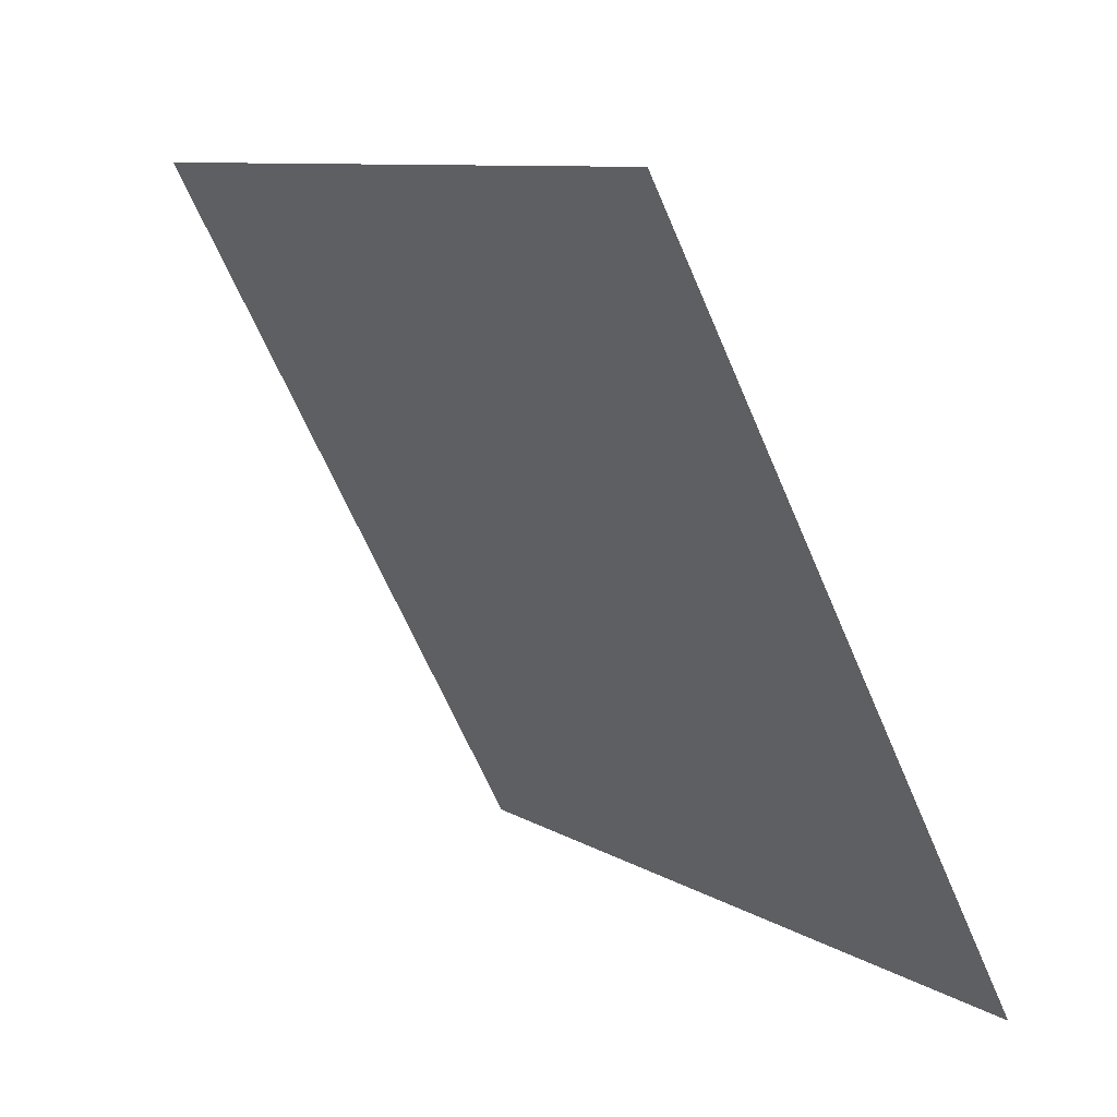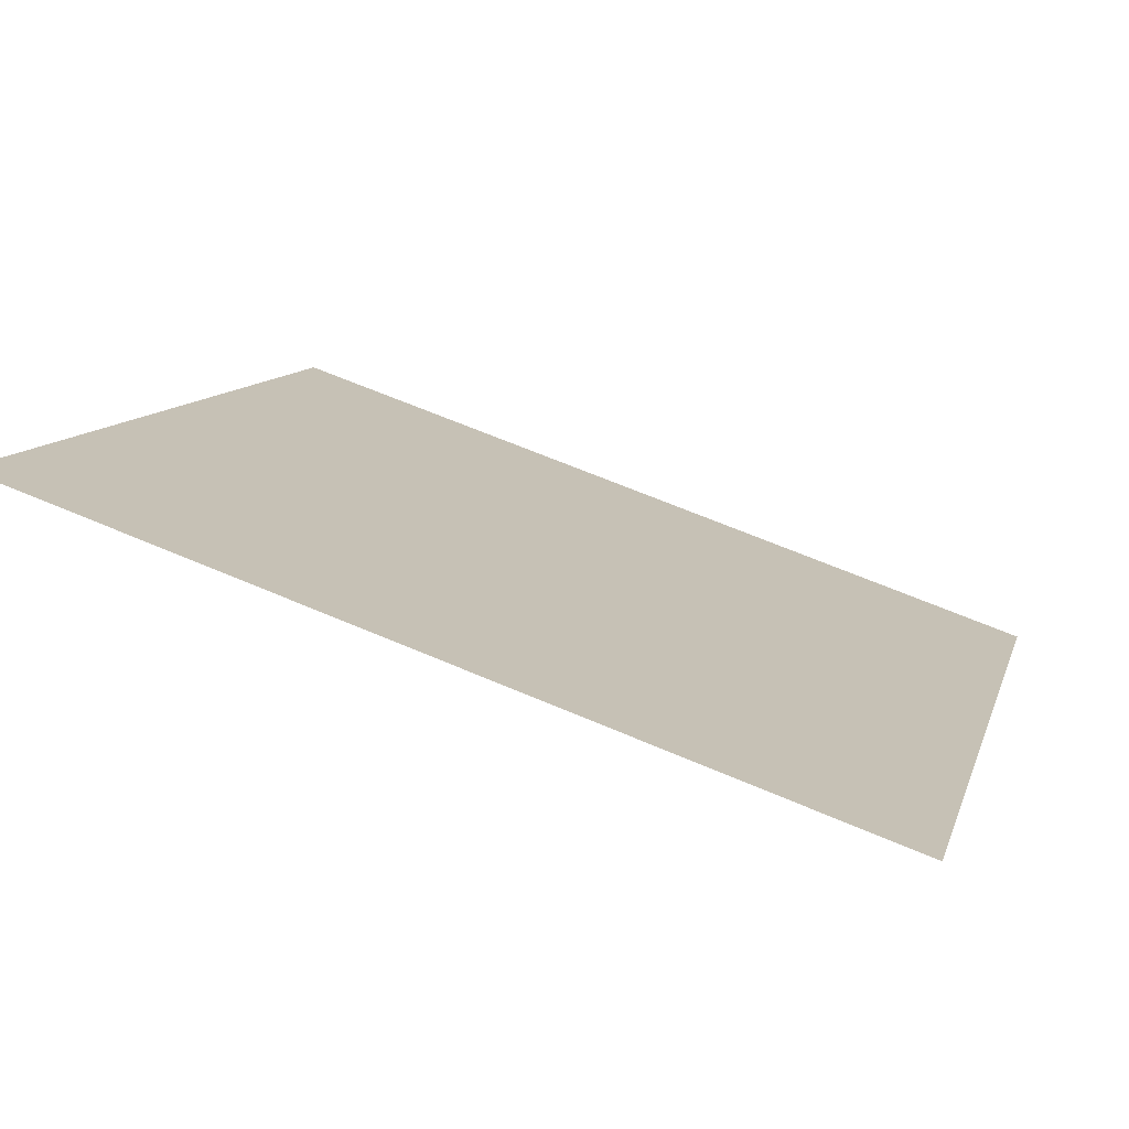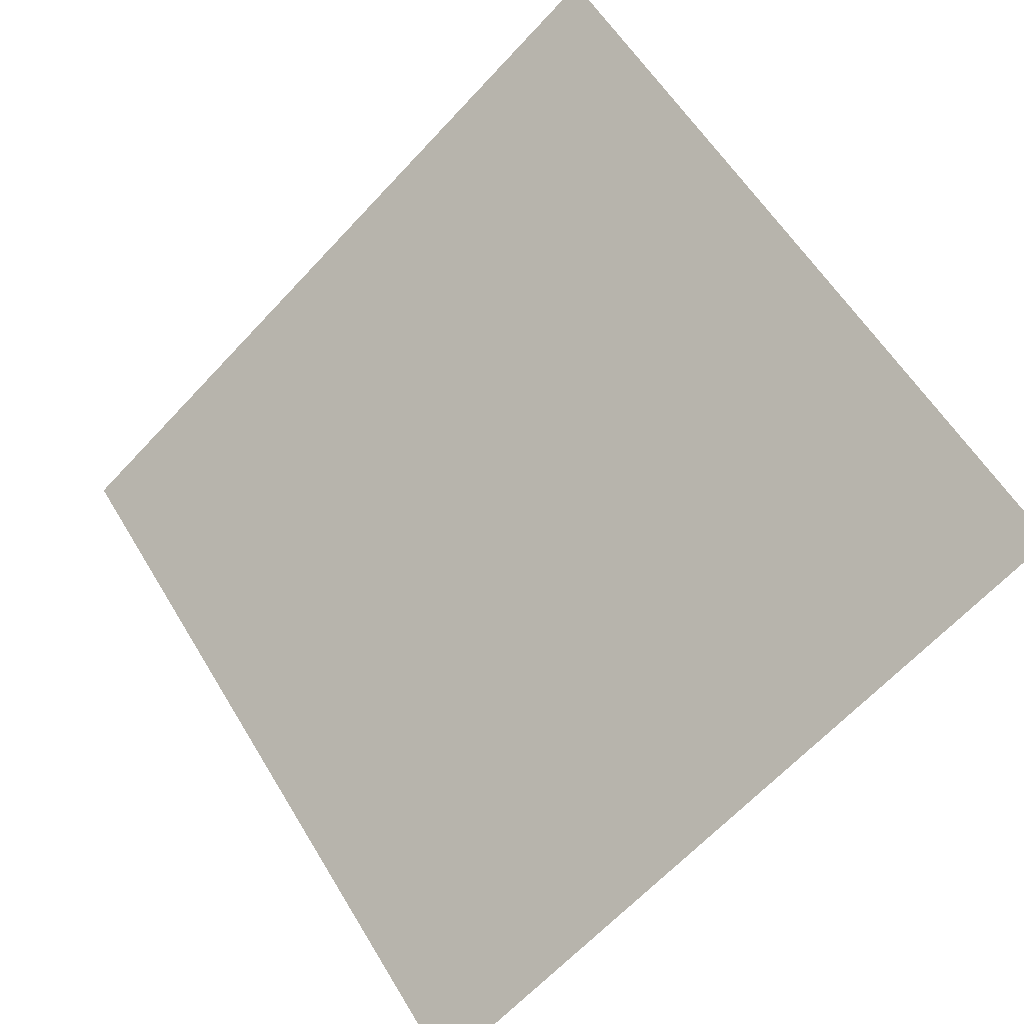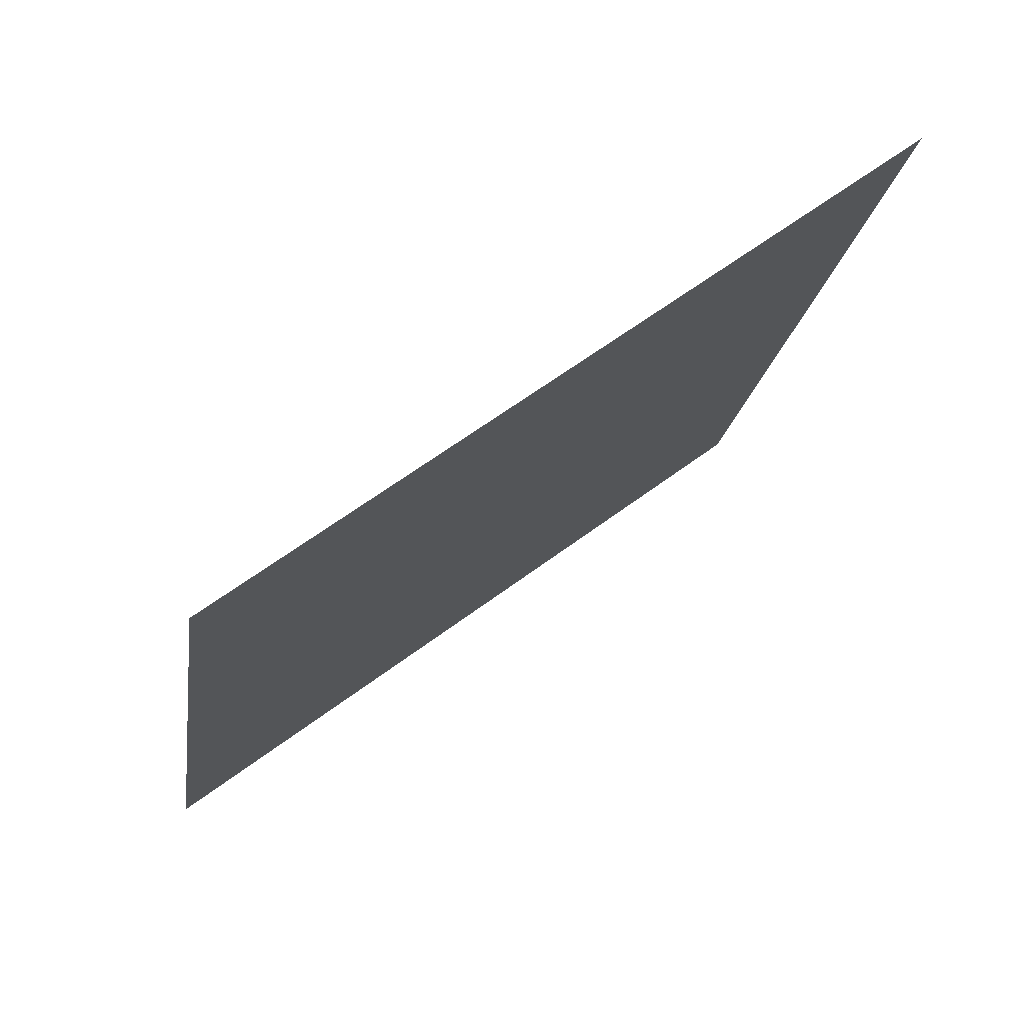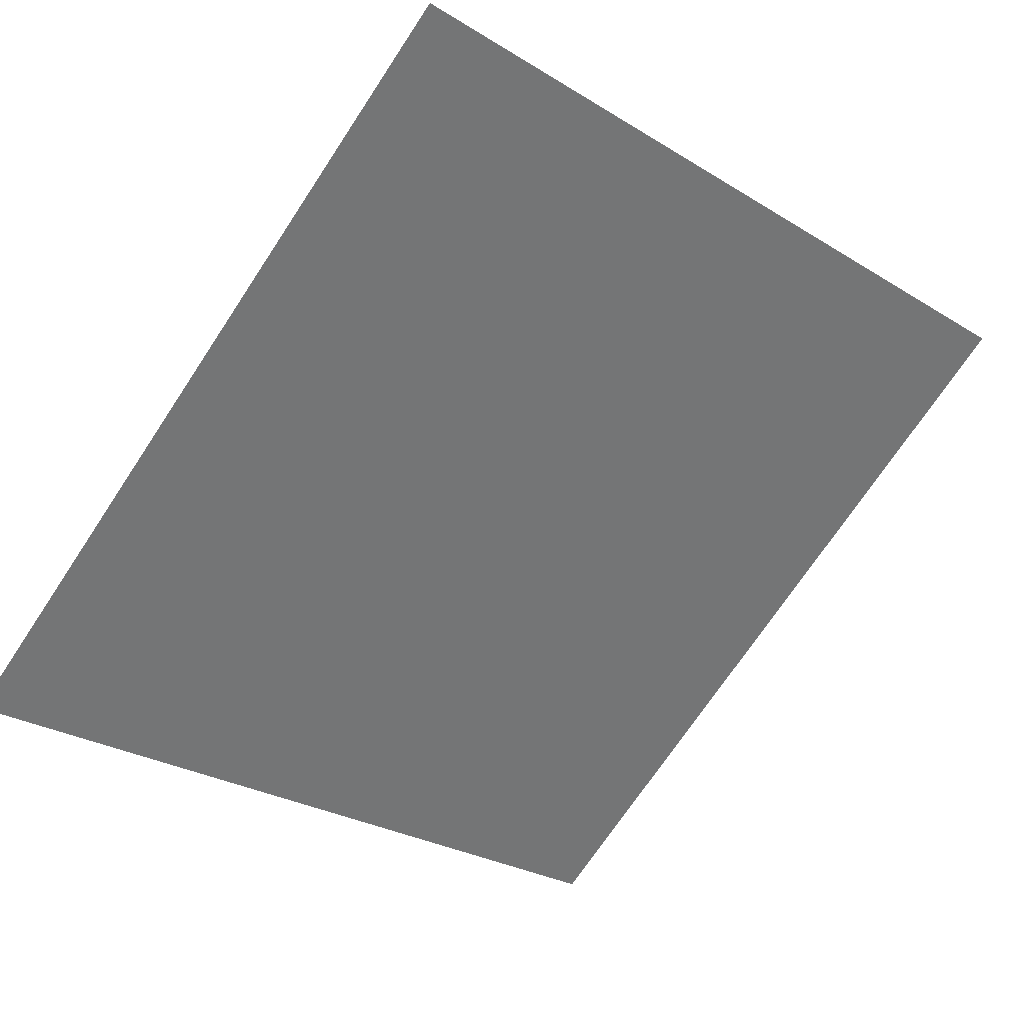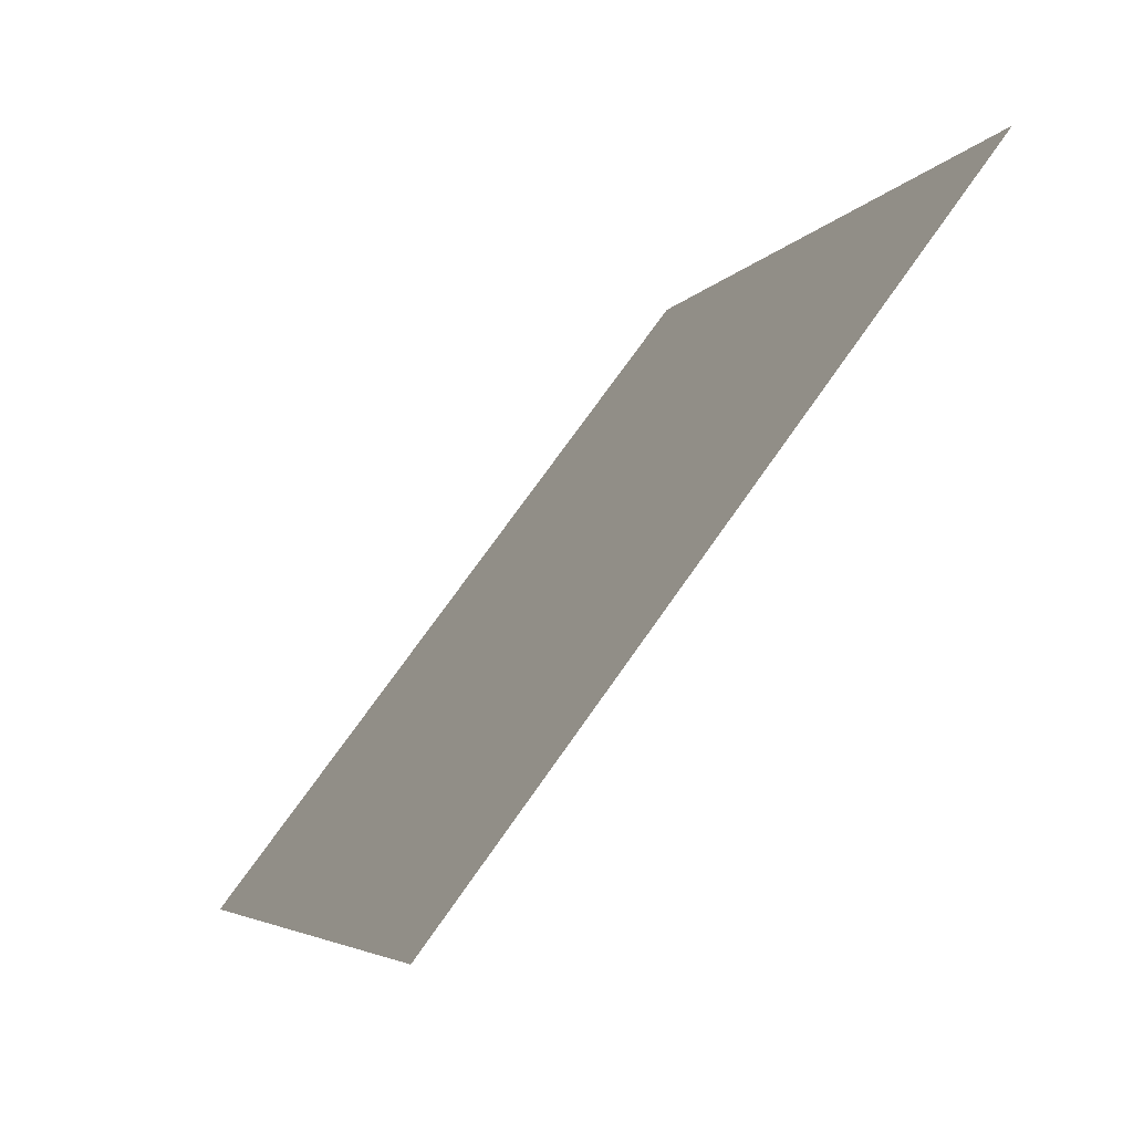
<metadata>
{"format":"obj","ext":"obj","renderer":"f3d","projection":"perspective","resolution":1024,"background":"white","views":[{"elev":-64.0,"azim":-68.3,"up":"+Z"},{"elev":65.9,"azim":-158.0,"up":"+Z"},{"elev":59.6,"azim":-120.3,"up":"+Y"},{"elev":-17.5,"azim":-97.8,"up":"+Y"},{"elev":-25.7,"azim":-42.4,"up":"+Y"},{"elev":-5.5,"azim":71.2,"up":"+Z"}]}
</metadata>
<code>
v 0.2584 0.8584 0.6099
v 0.2518 0.8586 0.61
v 0.2519 0.8625 0.6152
v 0.2585 0.8623 0.6152
f 4 3 2 1

</code>
